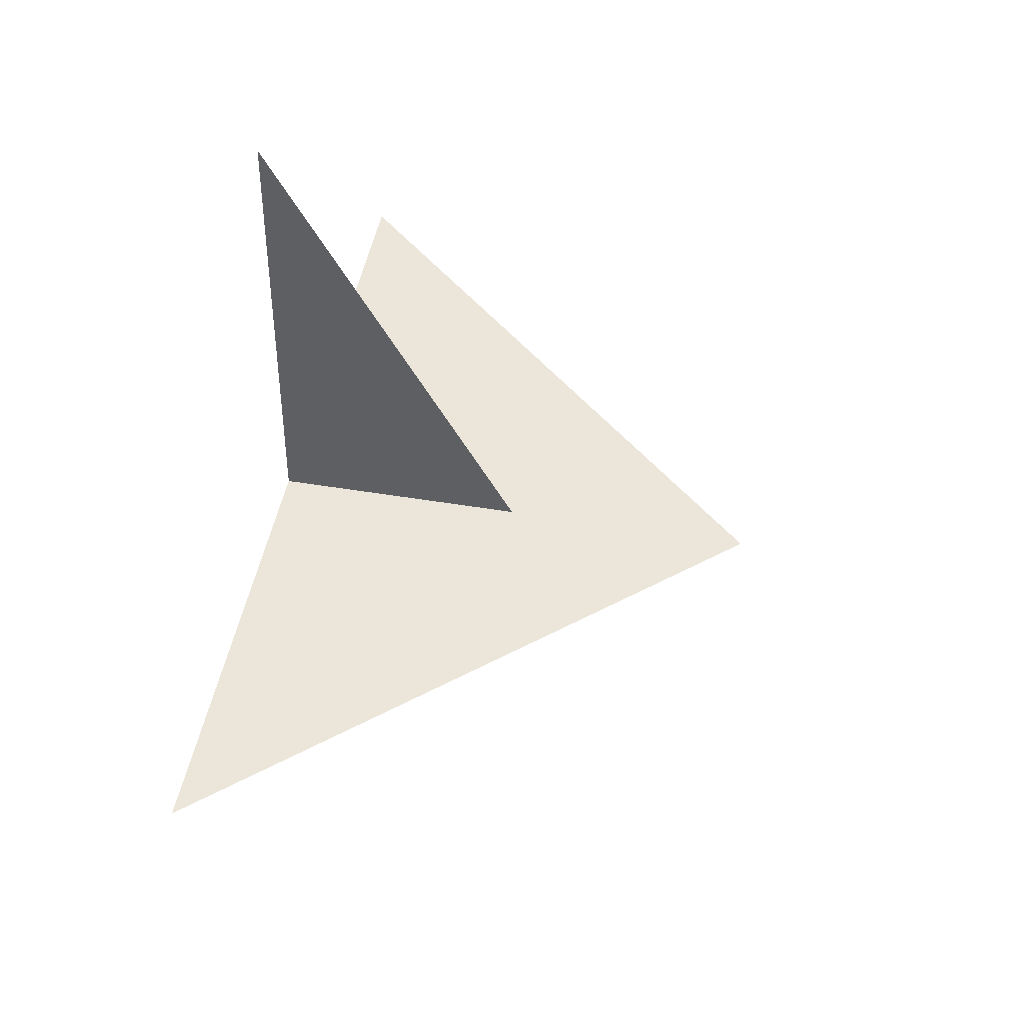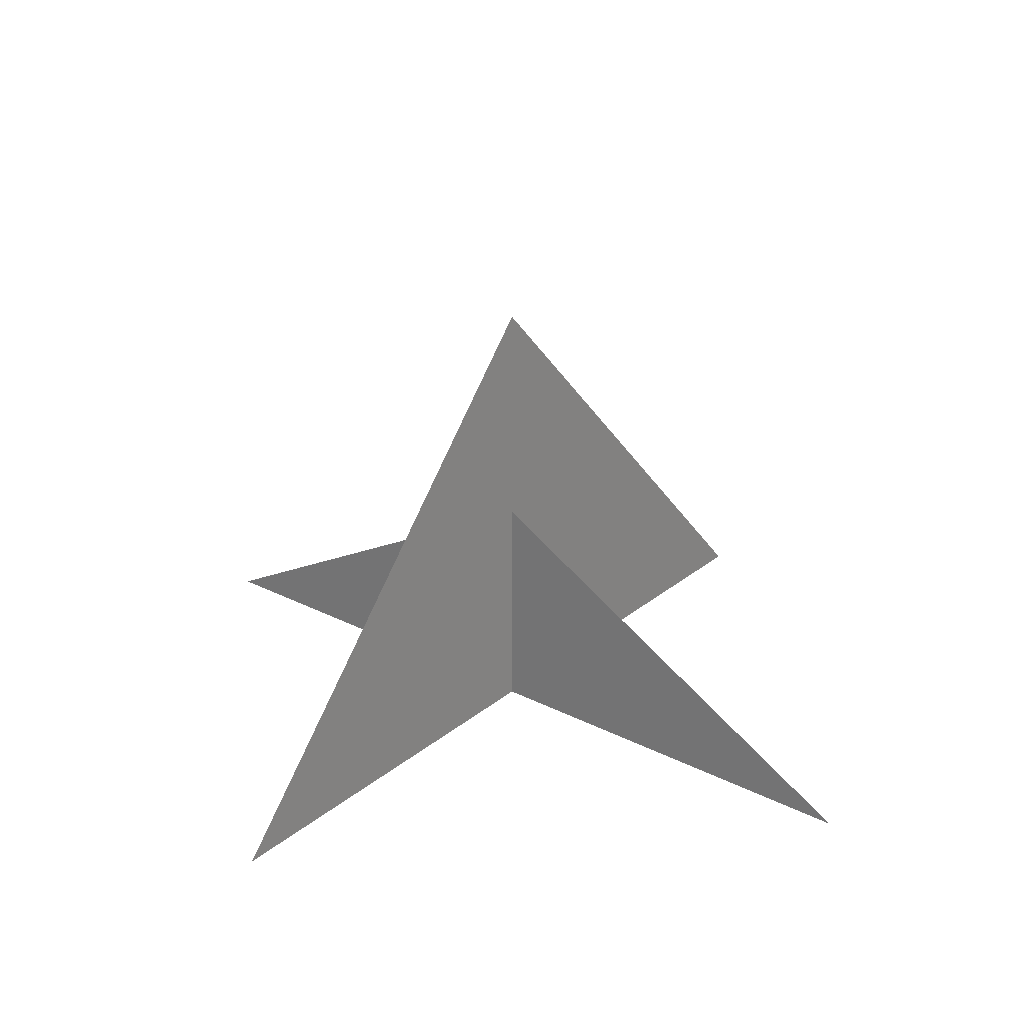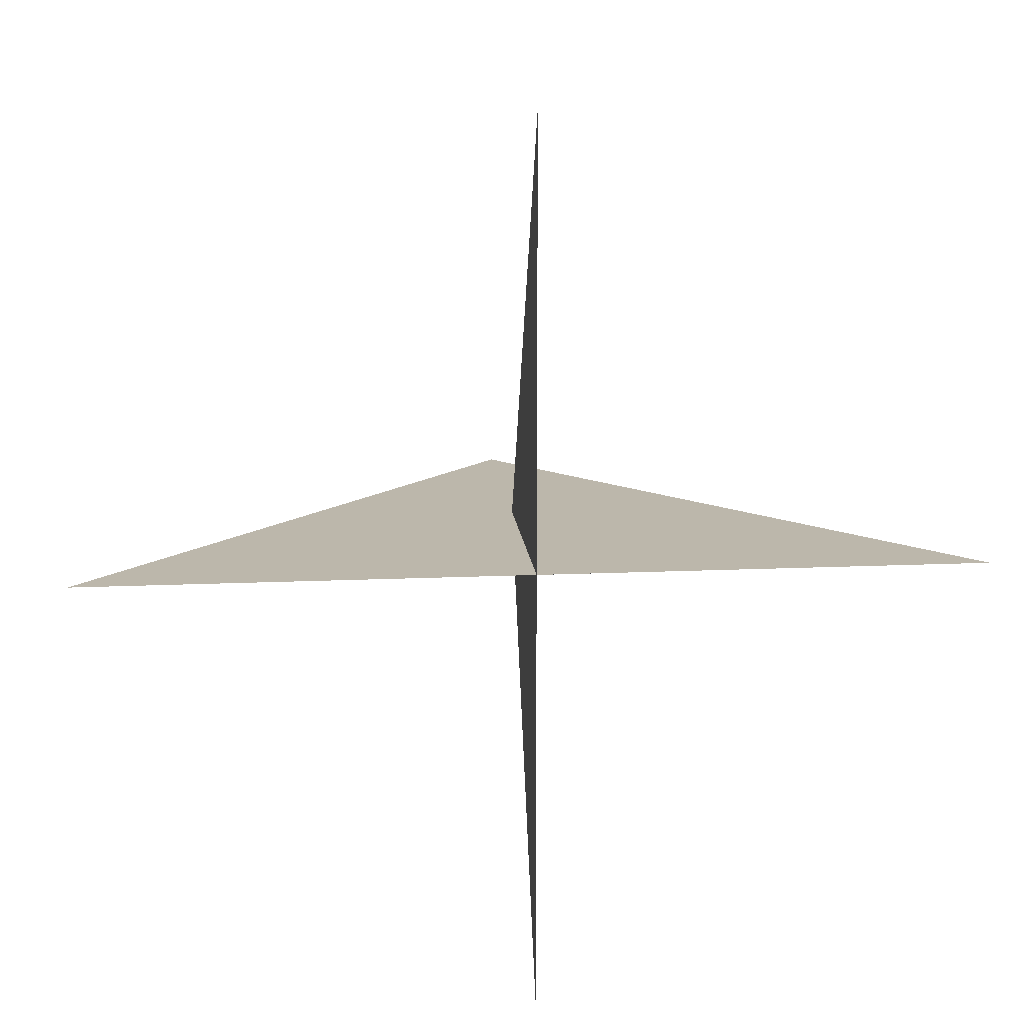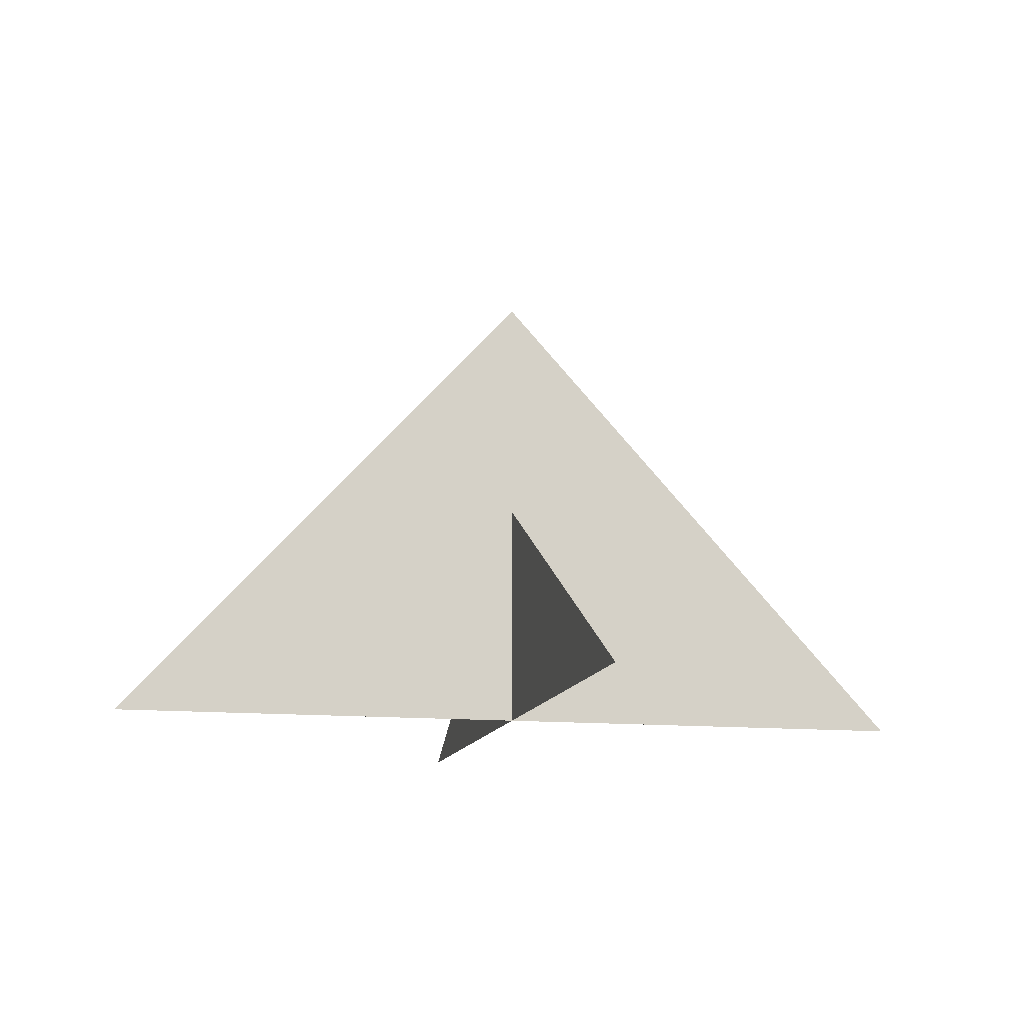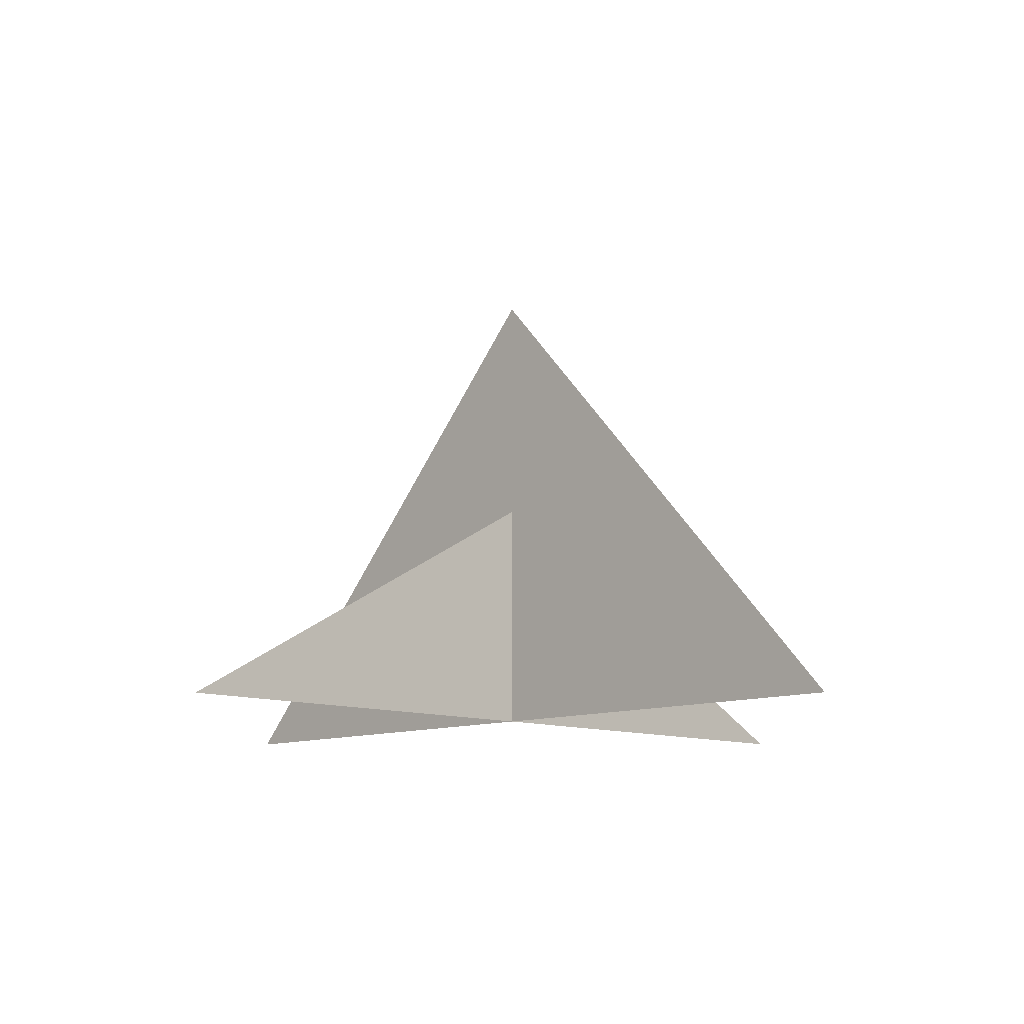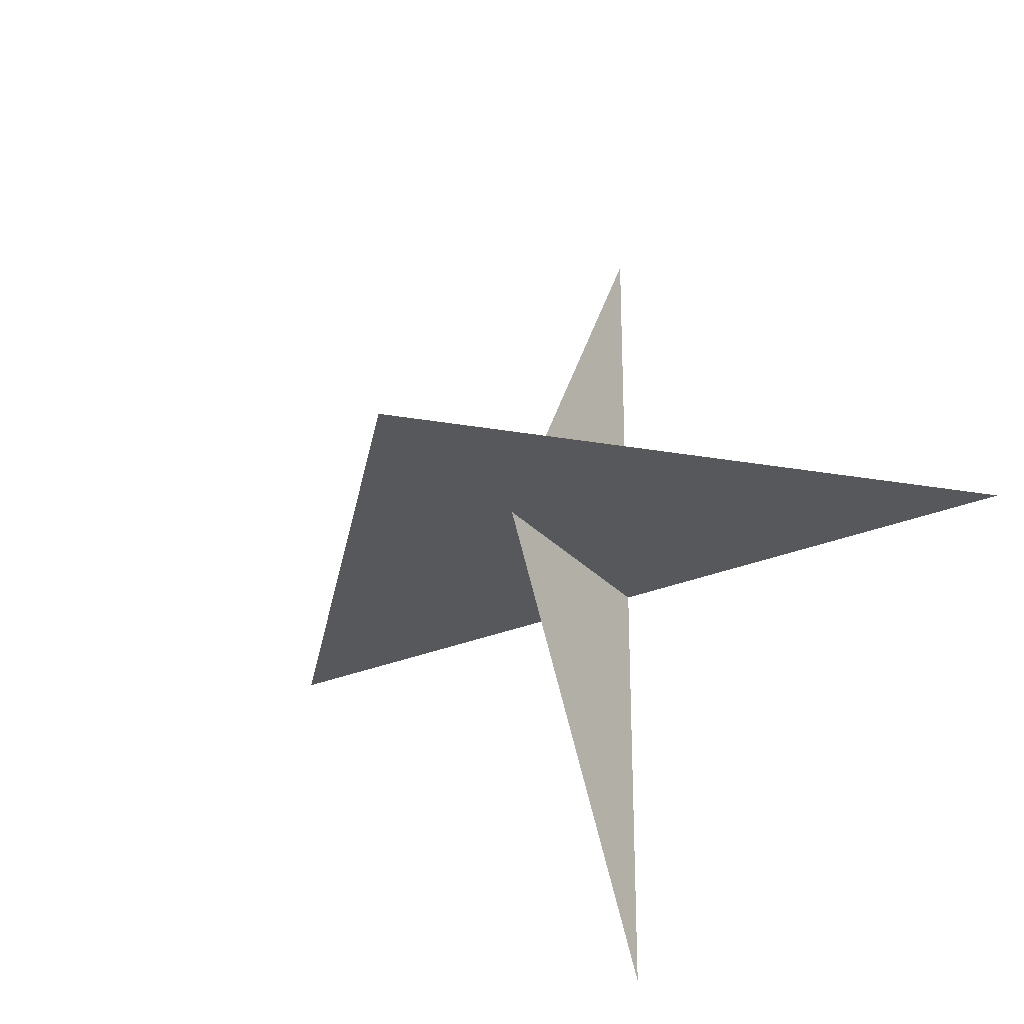
<metadata>
{"format":"obj","ext":"obj","renderer":"f3d","projection":"perspective","resolution":1024,"background":"white","views":[{"elev":46.7,"azim":100.8,"up":"+Z"},{"elev":26.8,"azim":-51.4,"up":"+Y"},{"elev":14.5,"azim":-5.6,"up":"+Z"},{"elev":-12.6,"azim":167.3,"up":"+Y"},{"elev":-10.6,"azim":45.4,"up":"+Y"},{"elev":-28.2,"azim":-147.3,"up":"+Z"}]}
</metadata>
<code>
g Mesh1 Grass Model
v 0.3625 0.395 -0.3625
v 0 1.579e-16 -0.3625
v 0.3625 1.128e-16 -0.3625
v 0.725 1.579e-16 -0.3625
f 1 2 3 4
f 4 3 2 1
g Mesh2 Grass Model
v 0.3625 0 -0.725
v 0.3625 0.1975 -0.3625
f 5 3 6
f 6 3 5
v 0.3625 1.354e-16 -0
f 7 6 3
f 3 6 7

</code>
